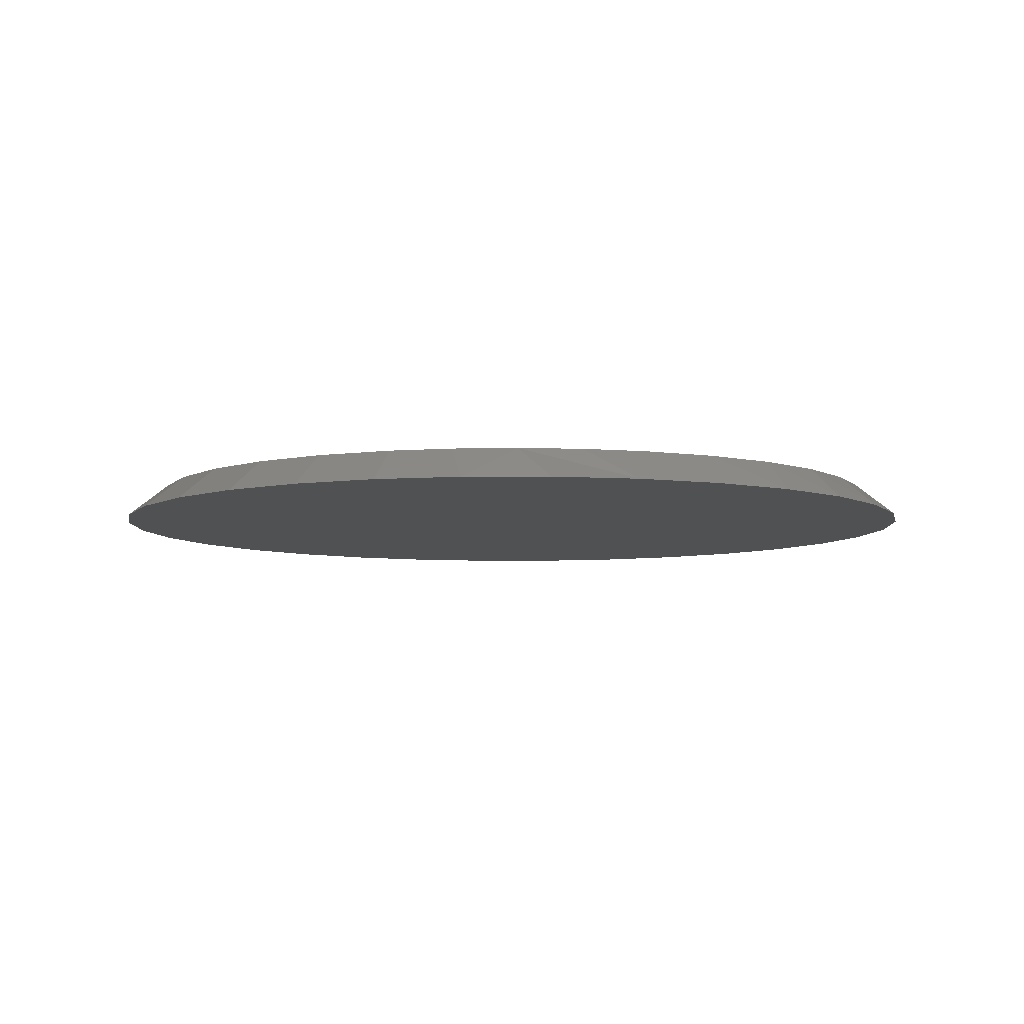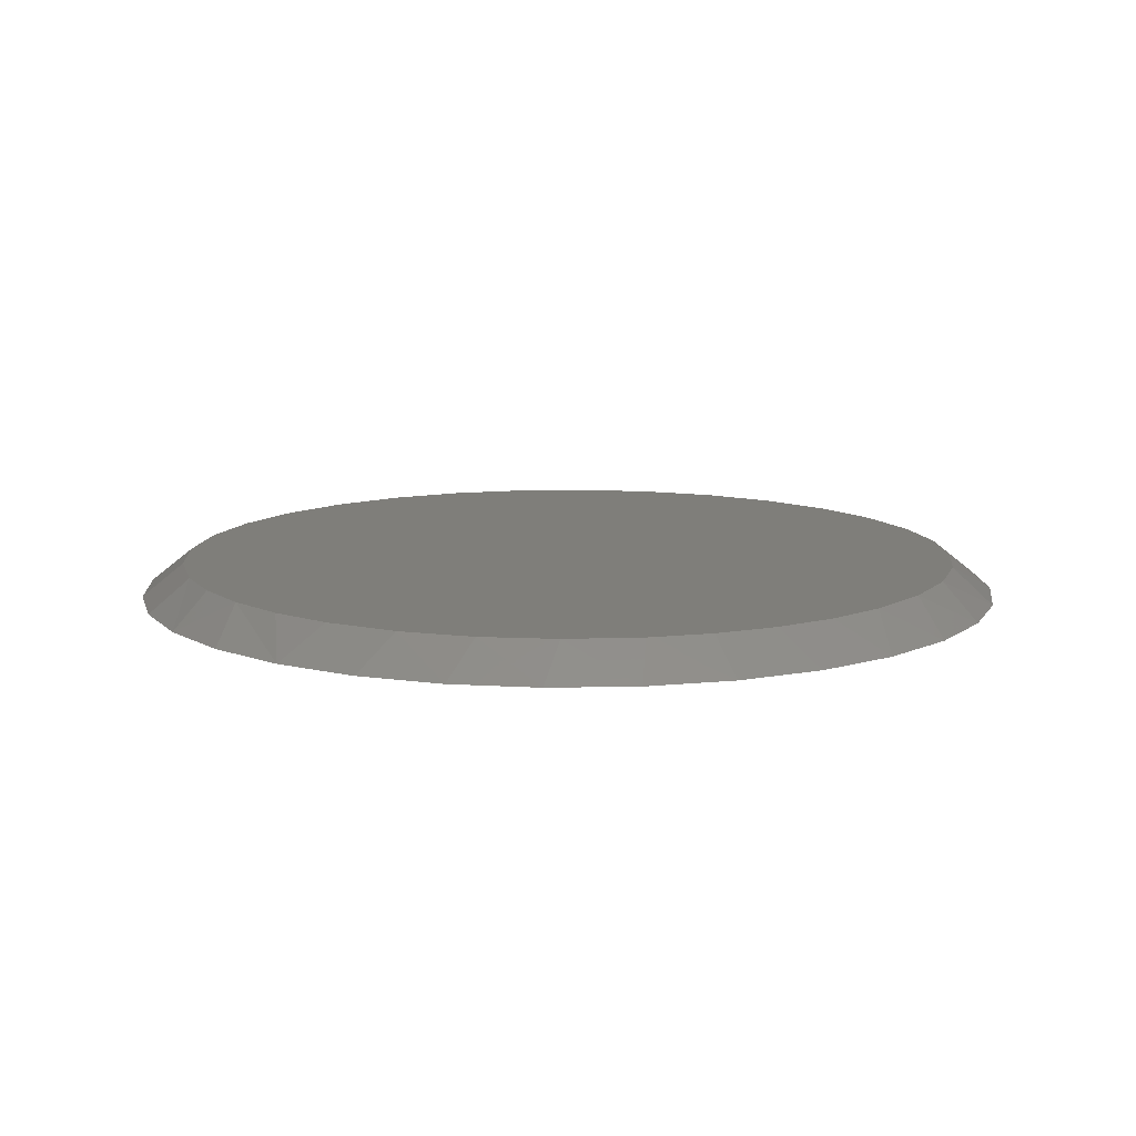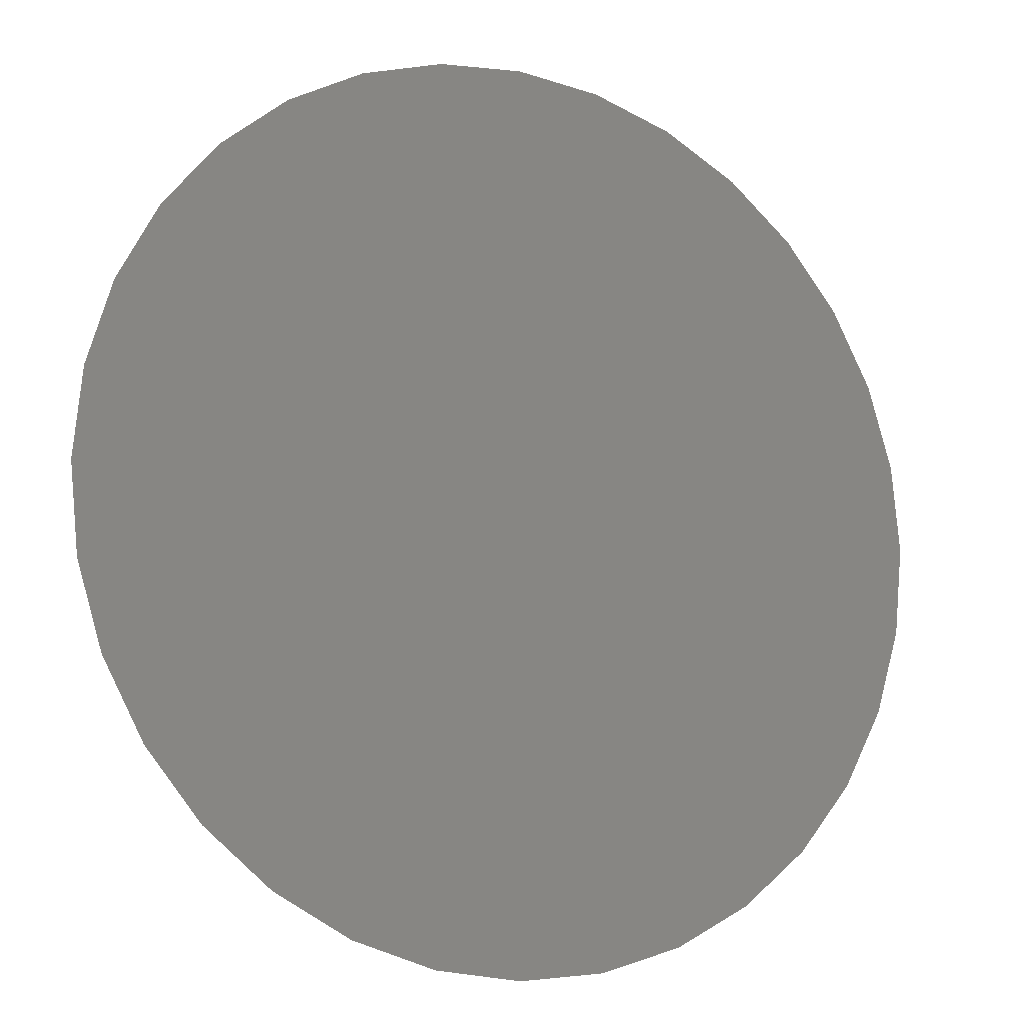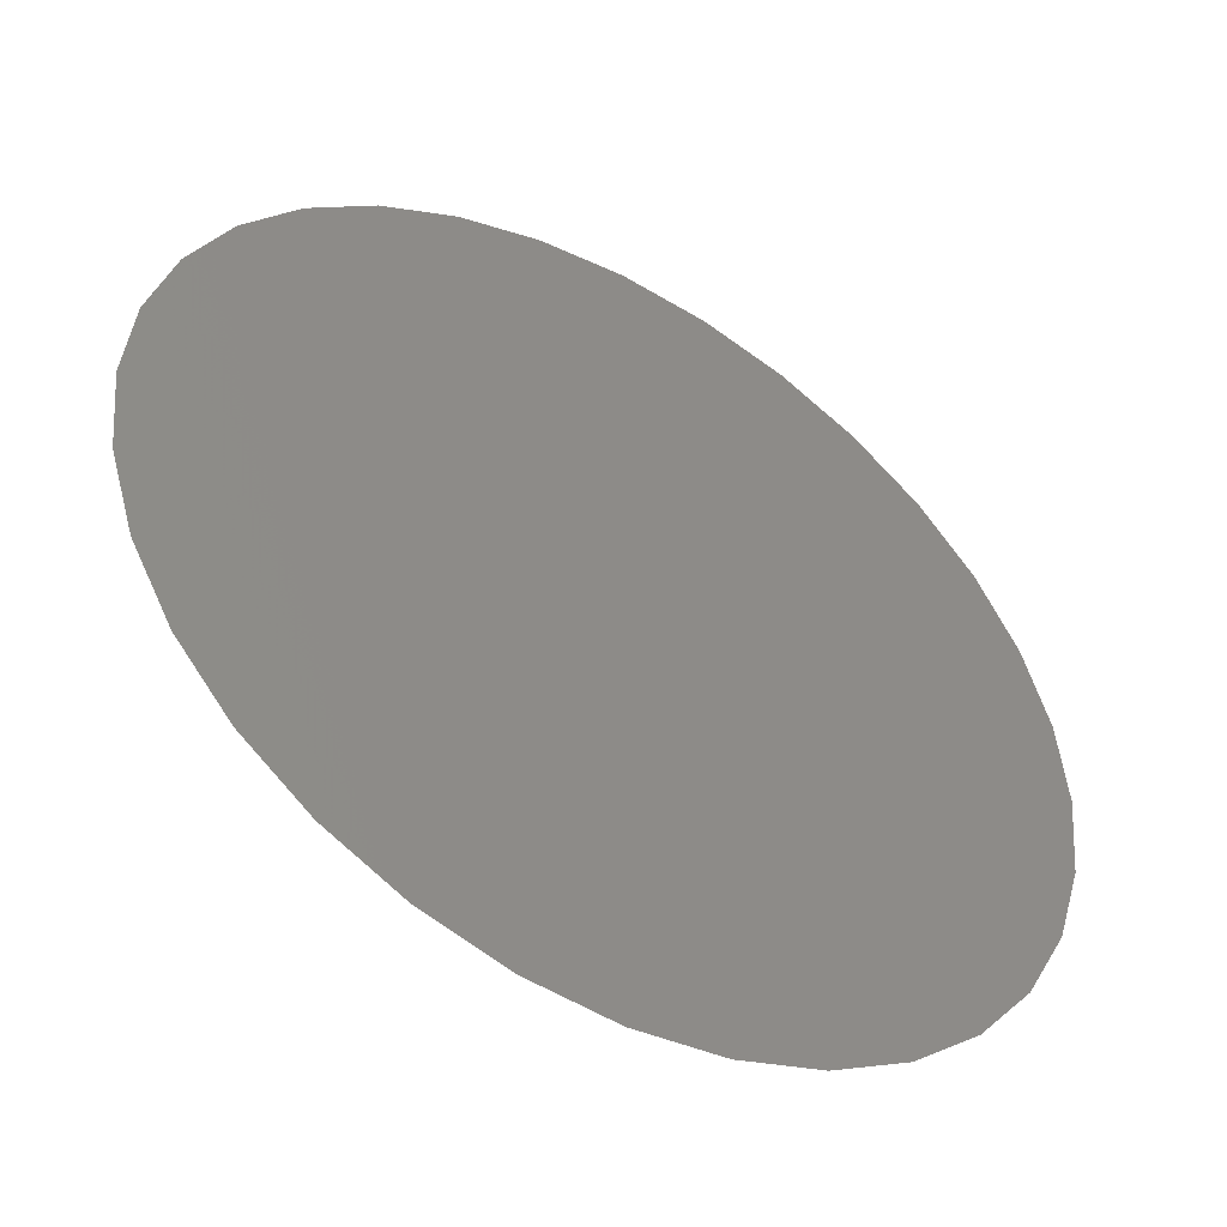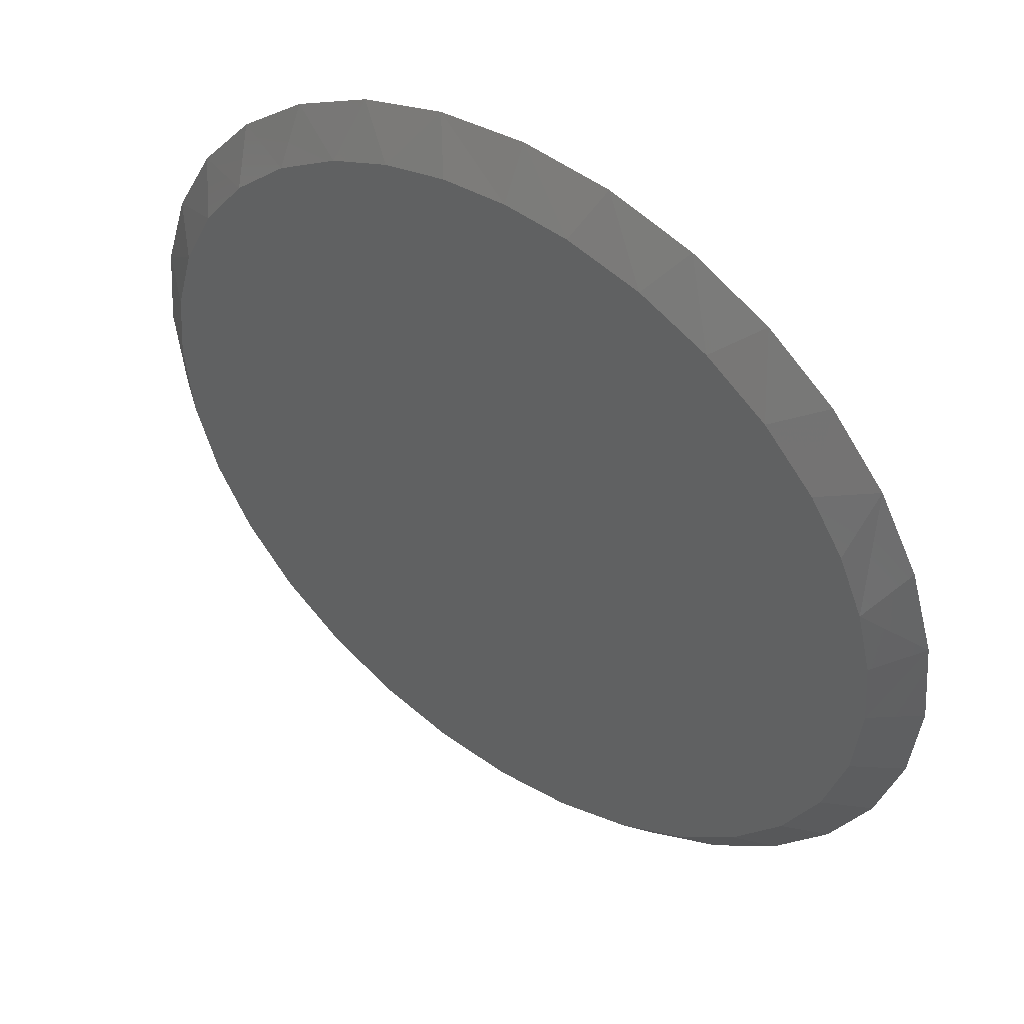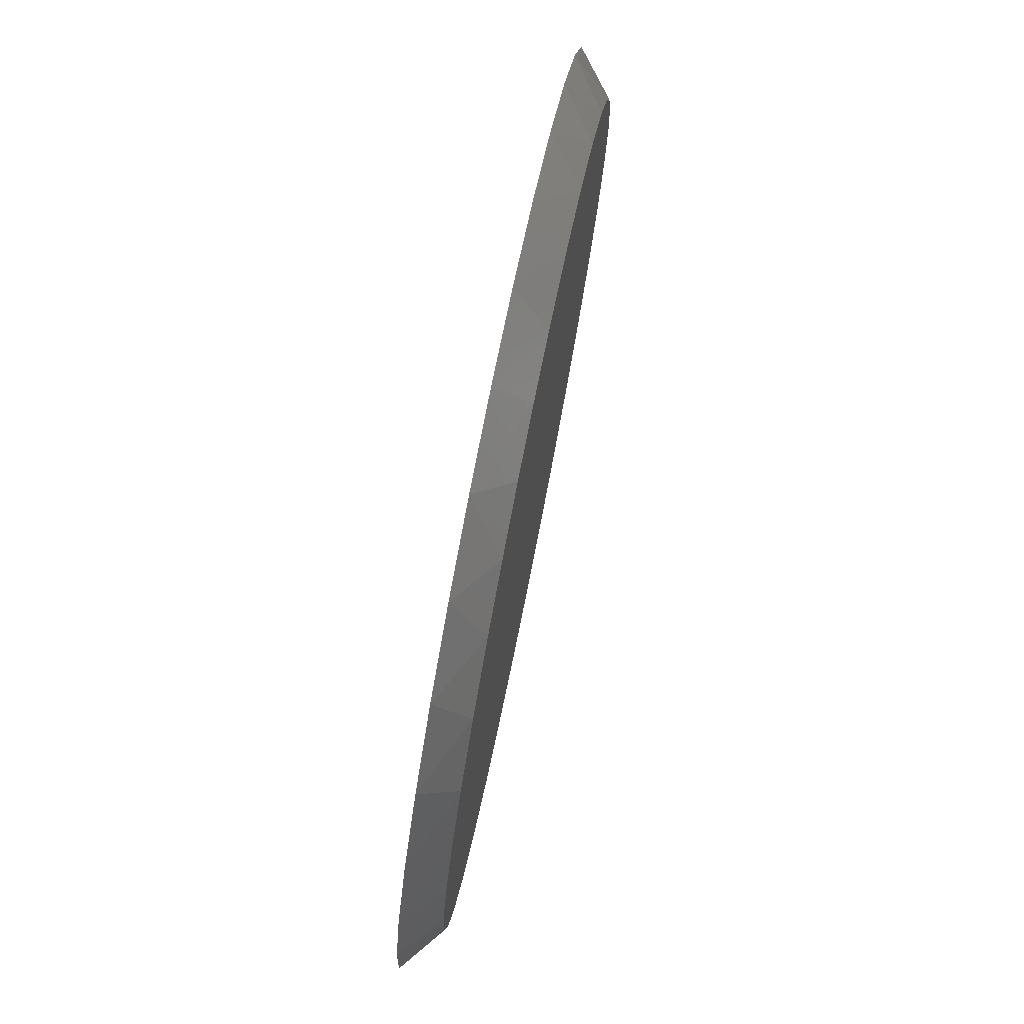
<metadata>
{"format":"stl","ext":"stl","renderer":"f3d","projection":"perspective","resolution":1024,"background":"white","views":[{"elev":-6.6,"azim":107.6,"up":"+Z"},{"elev":11.4,"azim":160.3,"up":"+Z"},{"elev":-12.2,"azim":152.5,"up":"+Y"},{"elev":-48.2,"azim":149.0,"up":"+Y"},{"elev":47.8,"azim":35.8,"up":"+Y"},{"elev":77.6,"azim":-78.6,"up":"+Y"}]}
</metadata>
<code>
# stl→obj: 66 verts, 128 faces
v -0.04735 0.3731 0.03125
v 0.07106 0.3718 0.03125
v 0.01191 0.3772 0.03125
v -0.1052 0.3596 0.03125
v 0.1388 0.3534 0.03125
v 0.2018 0.3226 0.03125
v -0.1602 0.337 0.03125
v 0.258 0.2804 0.03125
v -0.2183 0.3004 0.03125
v 0.3052 0.2285 0.03125
v -0.2687 0.2537 0.03125
v 0.337 0.178 0.03125
v -0.3096 0.1986 0.03125
v 0.3603 0.1231 0.03125
v -0.3397 0.1368 0.03125
v 0.3746 0.06522 0.03125
v -0.3575 0.07236 0.03125
v 0.3794 0.005757 0.03125
v -0.3636 0.005757 0.03125
v 0.3722 -0.06671 0.03125
v -0.3564 -0.06671 0.03125
v 0.3511 -0.1364 0.03125
v -0.3353 -0.1364 0.03125
v 0.3168 -0.2006 0.03125
v -0.301 -0.2006 0.03125
v 0.2706 -0.2569 0.03125
v -0.2548 -0.2569 0.03125
v 0.2143 -0.3031 0.03125
v -0.1985 -0.3031 0.03125
v 0.15 -0.3374 0.03125
v -0.1343 -0.3374 0.03125
v 0.08036 -0.3586 0.03125
v -0.06457 -0.3586 0.03125
v 0.007895 -0.3657 0.03125
v 0.007895 0.4163 0
v 0.08798 0.4084 0
v -0.07219 0.4084 0
v 0.007895 -0.4048 0
v -0.07219 -0.3969 0
v 0.08798 -0.3969 0
v -0.1492 -0.3735 0
v 0.165 -0.3735 0
v -0.2202 -0.3356 0
v 0.236 -0.3356 0
v -0.2824 -0.2845 0
v 0.2982 -0.2845 0
v -0.3334 -0.2223 0
v 0.3492 -0.2223 0
v -0.3714 -0.1513 0
v 0.3872 -0.1513 0
v -0.3947 -0.07433 0
v 0.4105 -0.07433 0
v -0.4026 0.005757 0
v 0.4184 0.005757 0
v -0.3947 0.08585 0
v 0.4105 0.08585 0
v -0.3714 0.1629 0
v 0.3872 0.1629 0
v -0.3334 0.2338 0
v 0.3492 0.2338 0
v -0.2824 0.296 0
v 0.2982 0.296 0
v -0.2202 0.3471 0
v 0.236 0.3471 0
v -0.1492 0.385 0
v 0.165 0.385 0
f 1 2 3
f 2 1 4
f 2 4 5
f 5 4 6
f 6 4 7
f 6 7 8
f 8 7 9
f 8 9 10
f 10 9 11
f 10 11 12
f 12 11 13
f 12 13 14
f 14 13 15
f 14 15 16
f 16 15 17
f 16 17 18
f 18 17 19
f 18 19 20
f 20 19 21
f 20 21 22
f 22 21 23
f 22 23 24
f 24 23 25
f 24 25 26
f 26 25 27
f 26 27 28
f 28 27 29
f 28 29 30
f 30 29 31
f 30 31 32
f 32 31 33
f 32 33 34
f 35 36 37
f 38 39 40
f 40 39 41
f 40 41 42
f 42 41 43
f 42 43 44
f 44 43 45
f 44 45 46
f 46 45 47
f 46 47 48
f 48 47 49
f 48 49 50
f 50 49 51
f 50 51 52
f 52 51 53
f 52 53 54
f 54 53 55
f 54 55 56
f 56 55 57
f 56 57 58
f 58 57 59
f 58 59 60
f 60 59 61
f 60 61 62
f 62 61 63
f 62 63 64
f 64 63 65
f 64 65 66
f 66 65 37
f 66 37 36
f 58 60 14
f 14 56 58
f 60 62 10
f 12 60 10
f 12 14 60
f 65 63 7
f 4 65 7
f 4 37 65
f 63 61 9
f 7 63 9
f 11 61 59
f 9 61 11
f 11 59 13
f 13 59 57
f 13 57 15
f 15 57 55
f 15 55 17
f 17 55 53
f 17 53 19
f 14 16 56
f 56 16 18
f 56 18 54
f 10 62 8
f 8 62 64
f 8 64 6
f 6 64 66
f 6 66 5
f 66 36 5
f 5 36 2
f 36 35 2
f 2 35 3
f 4 1 37
f 37 1 3
f 37 3 35
f 29 41 31
f 32 34 40
f 34 33 38
f 38 40 34
f 50 24 48
f 24 50 22
f 22 50 52
f 22 52 20
f 20 52 54
f 20 54 18
f 23 47 25
f 47 23 49
f 49 23 21
f 49 21 51
f 51 21 19
f 51 19 53
f 41 29 43
f 43 29 27
f 43 27 45
f 45 27 25
f 45 25 47
f 38 33 39
f 39 33 31
f 39 31 41
f 44 30 42
f 42 30 32
f 42 32 40
f 30 44 28
f 28 44 46
f 28 46 26
f 26 46 48
f 26 48 24

</code>
